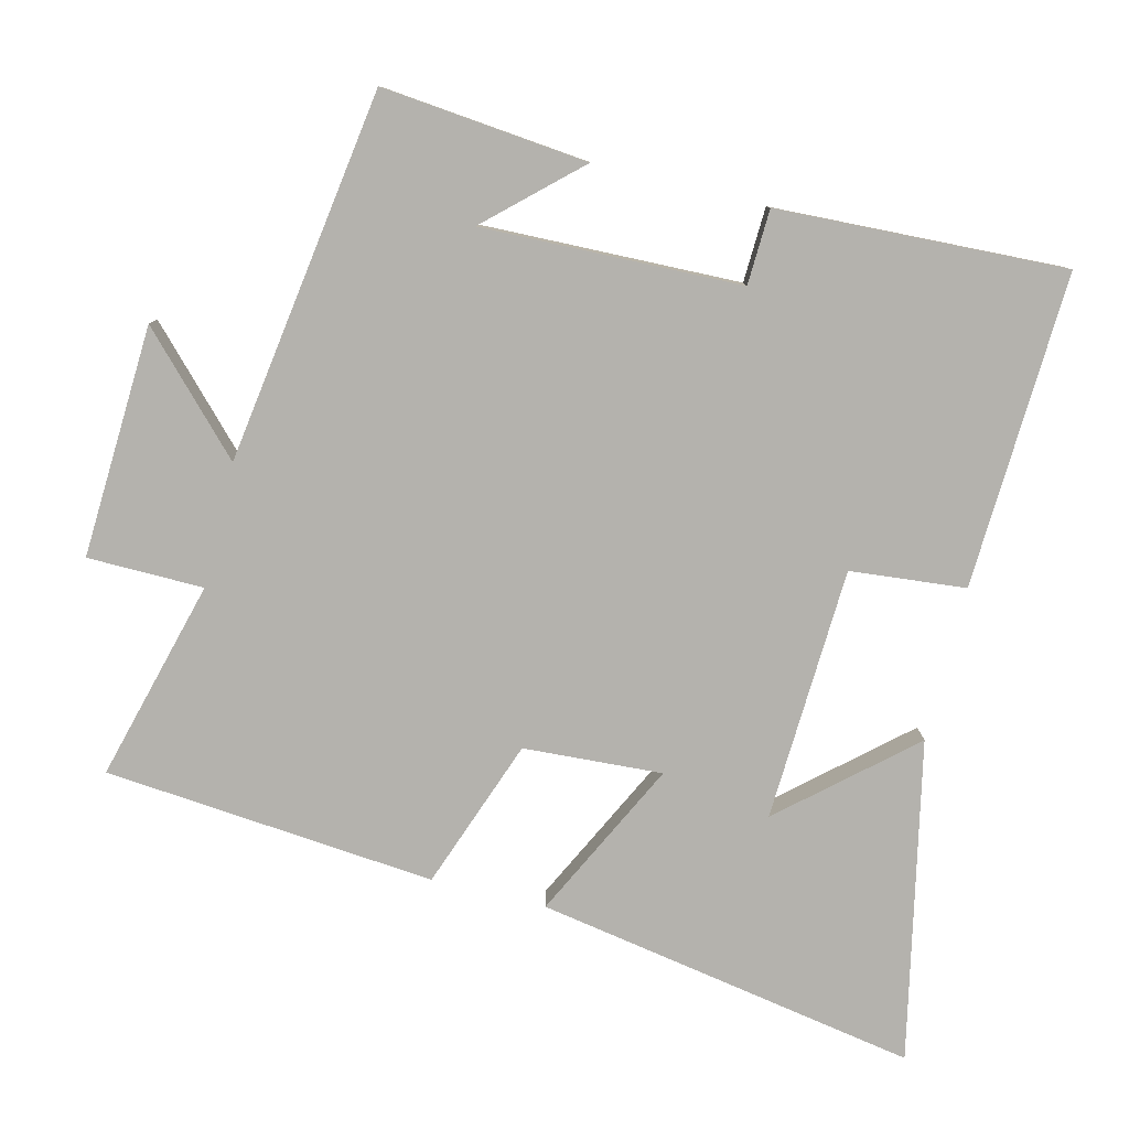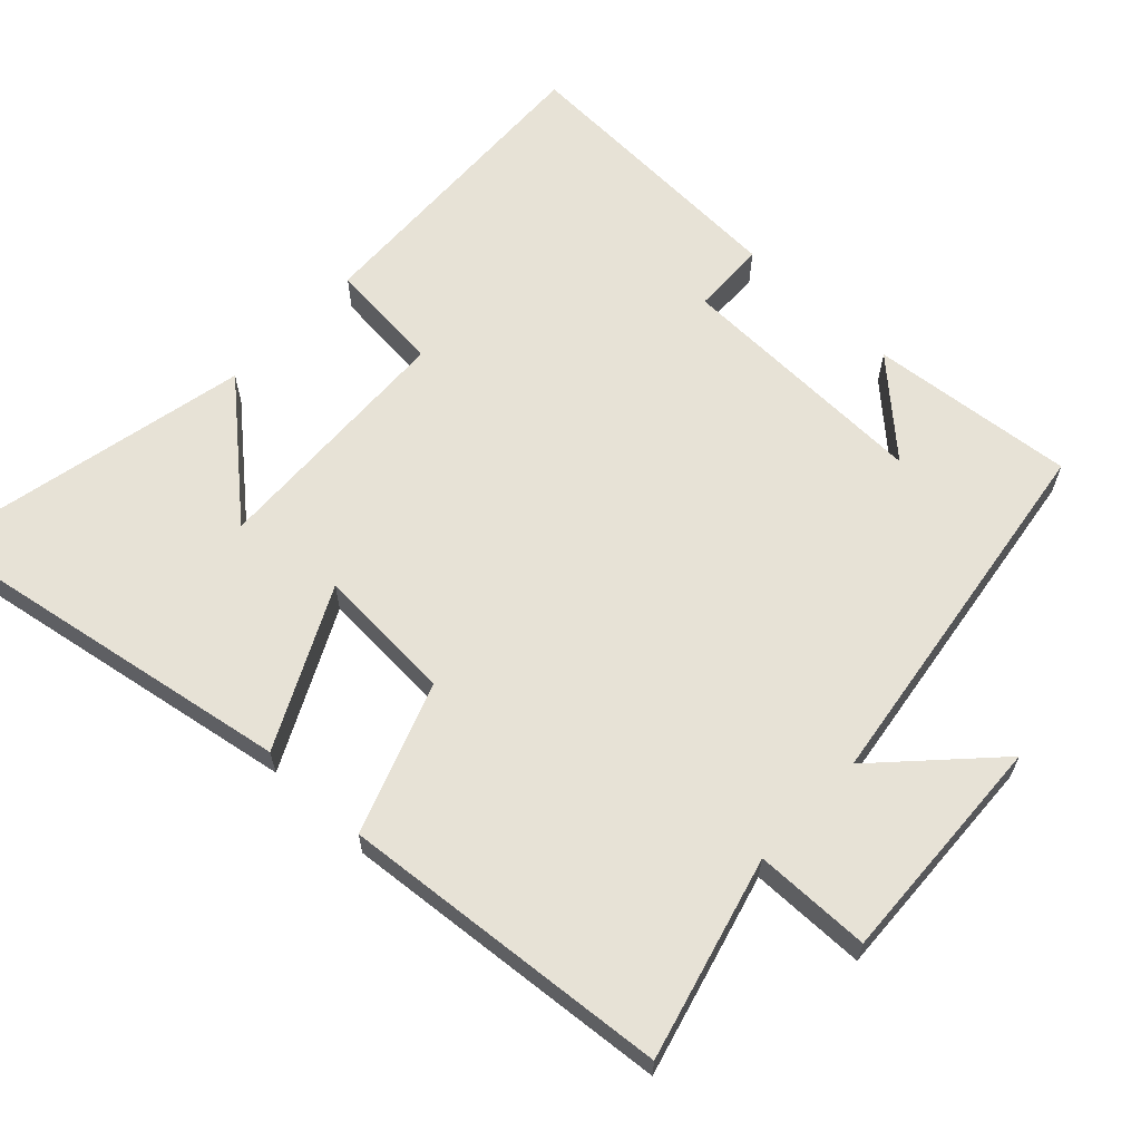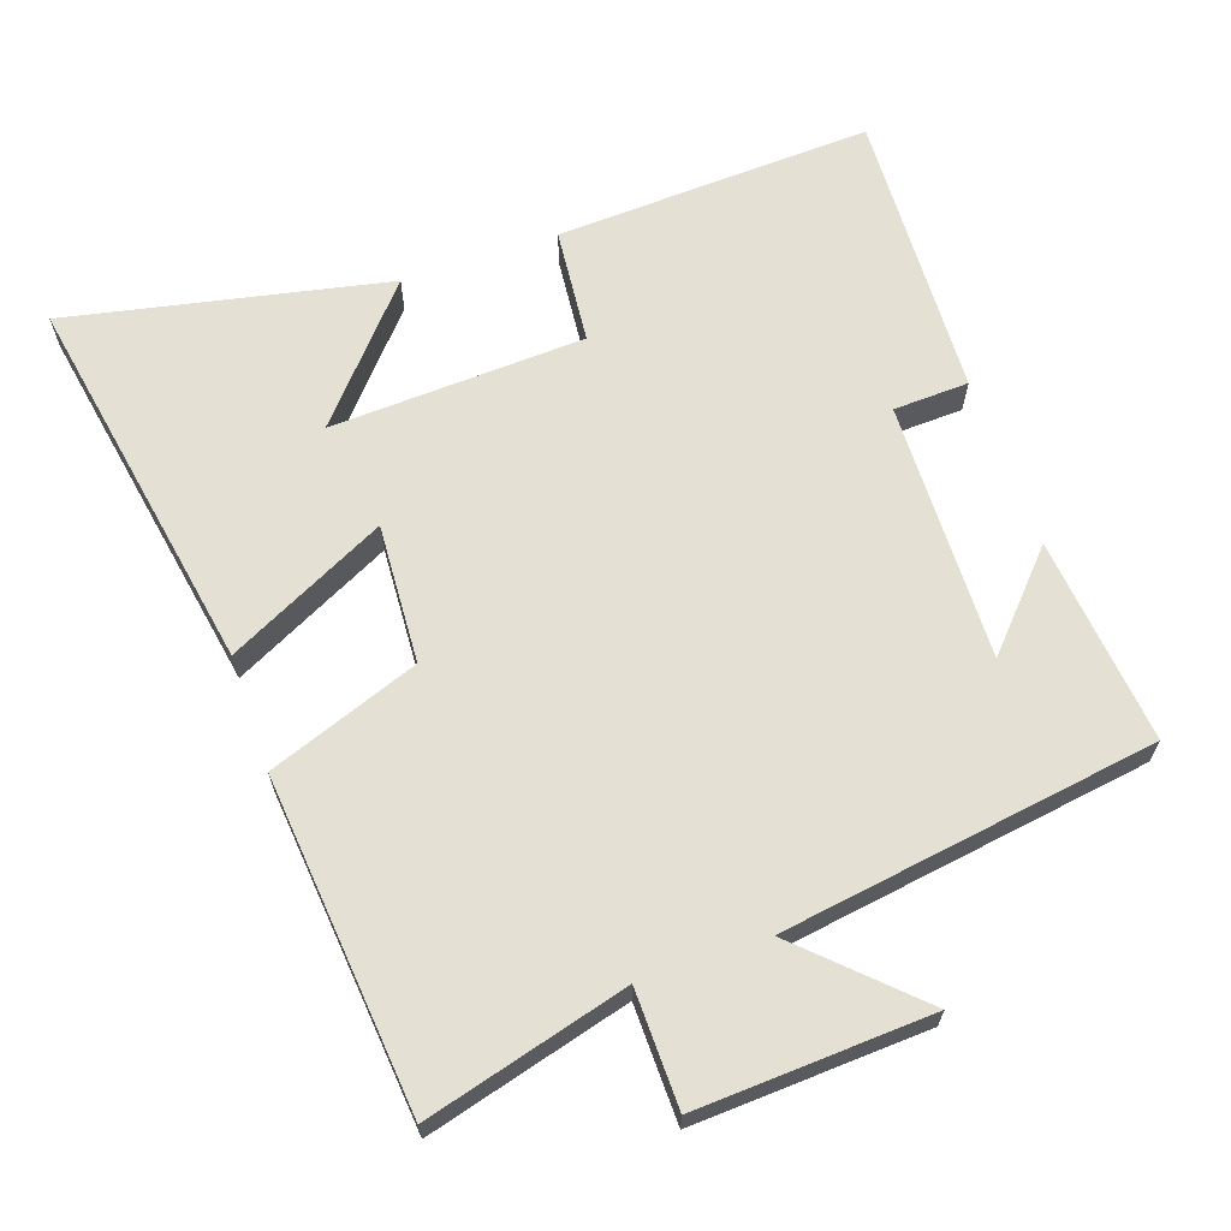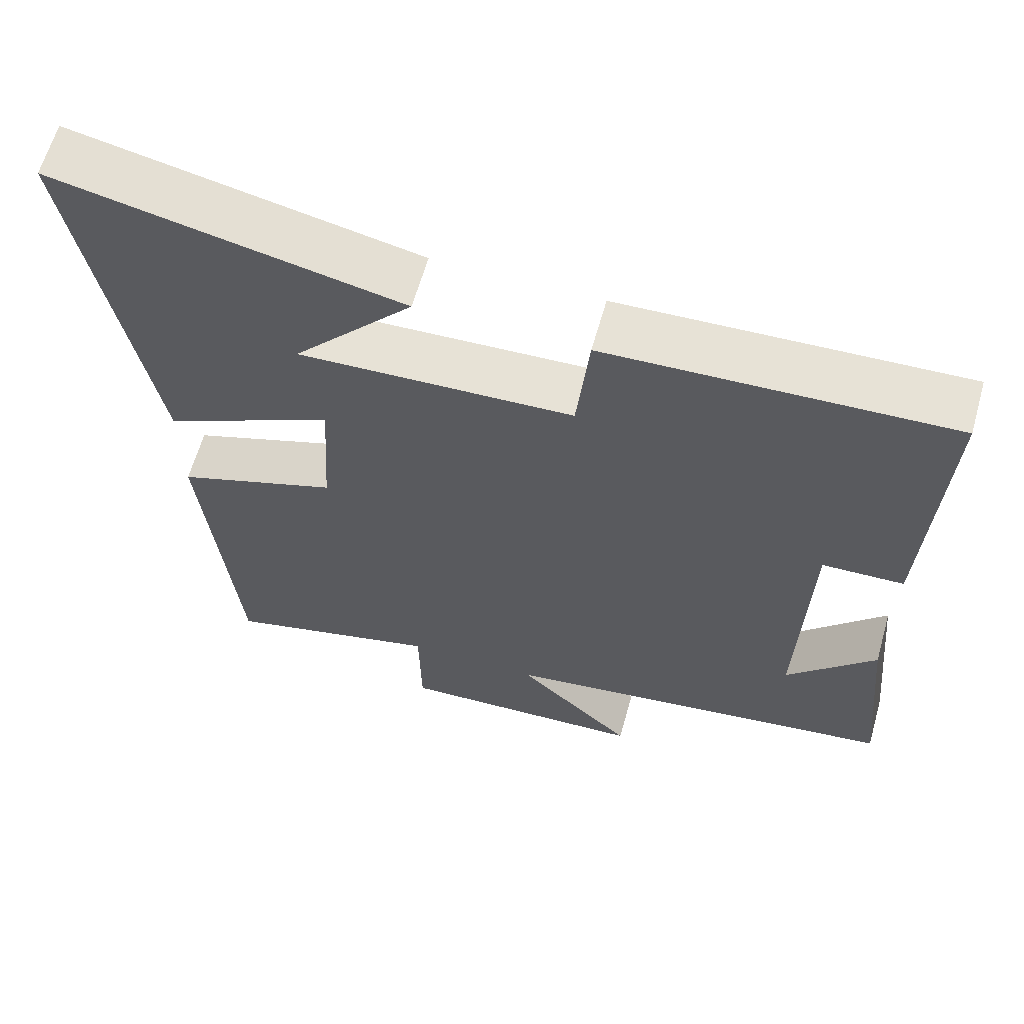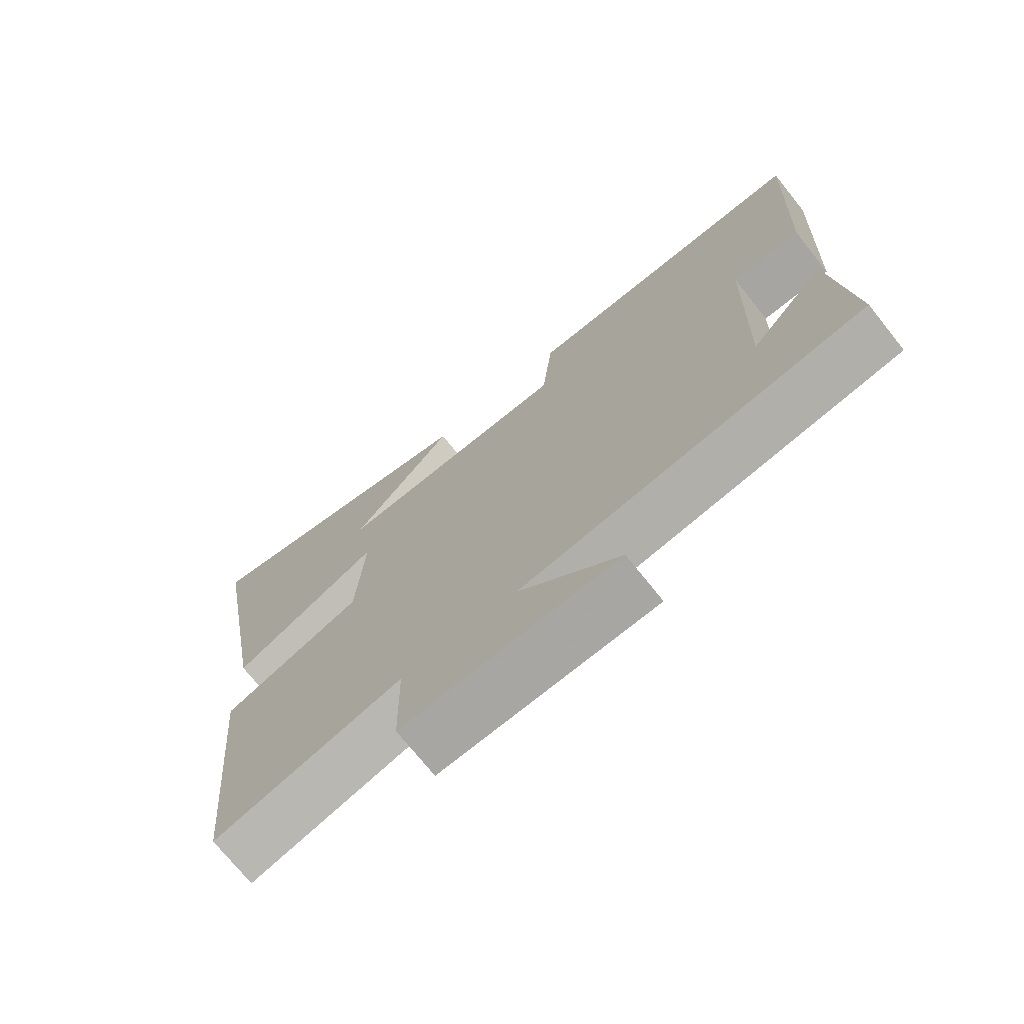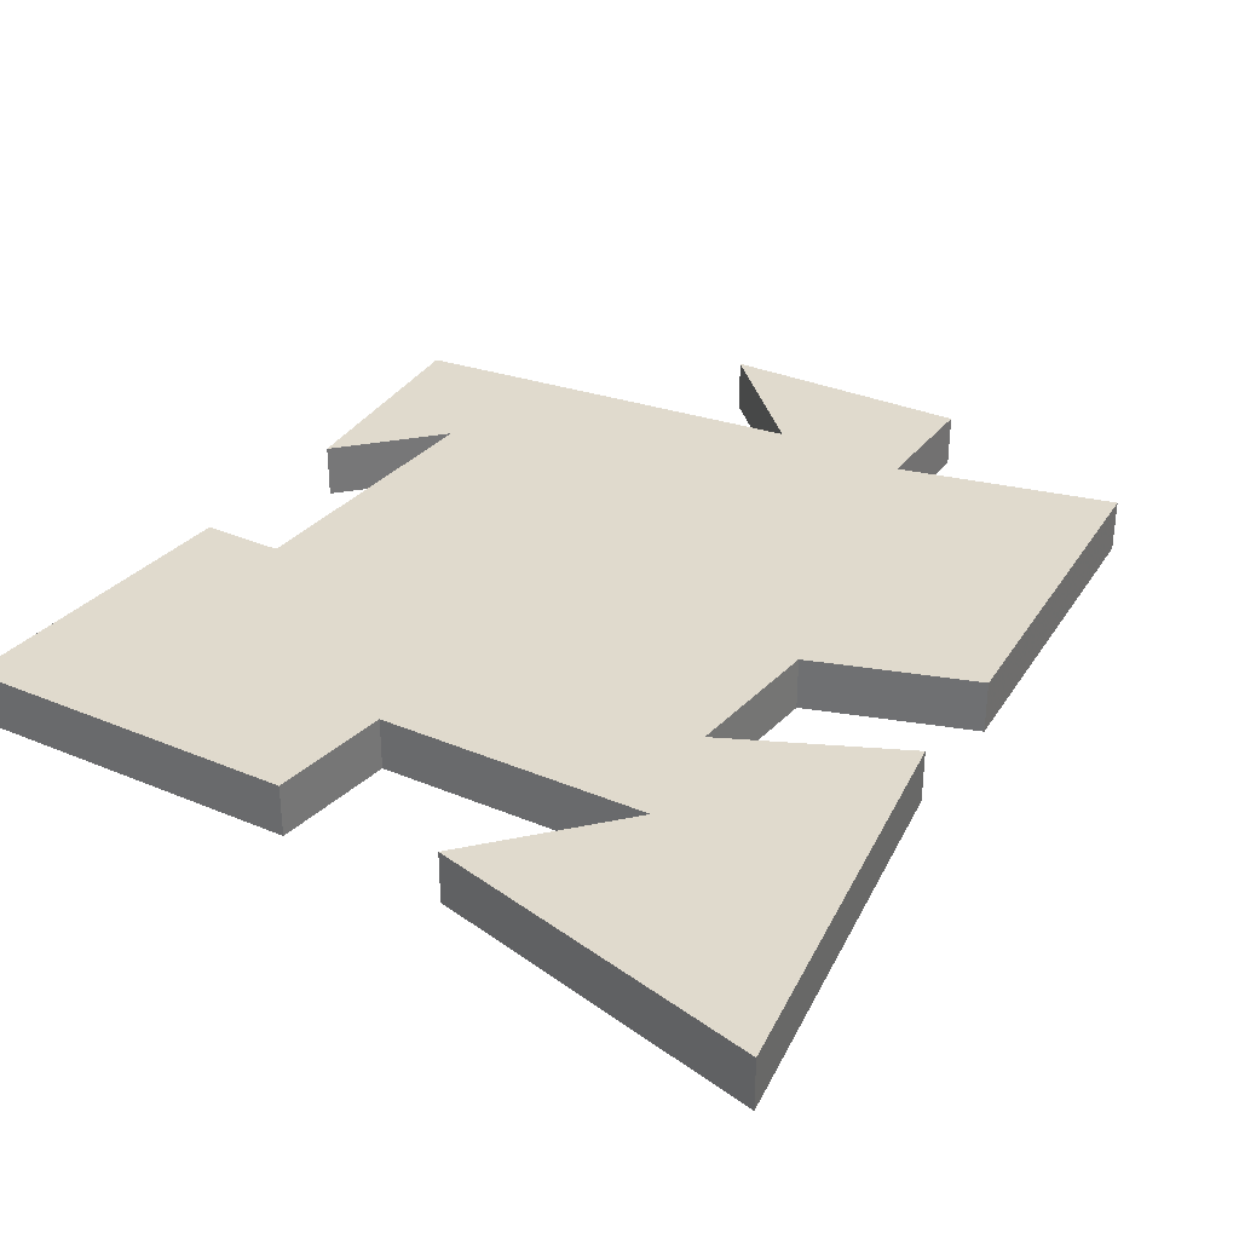
<metadata>
{"format":"obj","ext":"obj","renderer":"f3d","projection":"perspective","resolution":1024,"background":"white","views":[{"elev":-79.6,"azim":-103.9,"up":"+Y"},{"elev":63.2,"azim":133.4,"up":"+Y"},{"elev":65.2,"azim":160.8,"up":"+Y"},{"elev":62.9,"azim":-164.2,"up":"+Z"},{"elev":-72.4,"azim":-141.4,"up":"+Z"},{"elev":33.0,"azim":32.7,"up":"+Y"}]}
</metadata>
<code>
v 0.458 0.07 -0.576
v 0.174 0.07 -0.5
v 0.172 0.07 -0.664
v -0.156 0.07 -0.648
v -0.002 0.07 -0.5
v -0.529 0.07 -0.423
v -0.5 0.07 -0.132
v -0.384 0.07 -0.258
v -0.394 0.07 0.108
v -0.5 0.07 0.112
v -0.518 0.07 0.519
v -0.073 0.07 0.5
v -0.057 0.07 0.337
v 0.301 0.07 0.321
v 0.145 0.07 0.5
v 0.594 0.07 0.595
v 0.5 0.07 0.054
v 0.276 0.07 0.165
v 0.288 0.07 -0.031
v 0.5 0.07 -0.108
v 0.458 0 -0.576
v 0.174 0 -0.5
v 0.172 0 -0.664
v -0.156 0 -0.648
v -0.002 0 -0.5
v -0.529 0 -0.423
v -0.5 0 -0.132
v -0.384 0 -0.258
v -0.394 0 0.108
v -0.5 0 0.112
v -0.518 0 0.519
v -0.073 0 0.5
v -0.057 0 0.337
v 0.301 0 0.321
v 0.145 0 0.5
v 0.594 0 0.595
v 0.5 0 0.054
v 0.276 0 0.165
v 0.288 0 -0.031
v 0.5 0 -0.108
f 19 20 1 2
f 18 19 2
f 16 17 18
f 14 15 16
f 14 16 18
f 13 14 18
f 10 11 12 13
f 9 10 13 18
f 8 9 18 2
f 6 7 8
f 5 6 8 2
f 2 3 4 5
f 22 21 40 39
f 22 39 38
f 38 37 36
f 36 35 34
f 38 36 34
f 38 34 33
f 33 32 31 30
f 38 33 30 29
f 22 38 29 28
f 28 27 26
f 22 28 26 25
f 25 24 23 22
f 1 21 22 2
f 2 22 23 3
f 3 23 24 4
f 4 24 25 5
f 5 25 26 6
f 6 26 27 7
f 7 27 28 8
f 8 28 29 9
f 9 29 30 10
f 10 30 31 11
f 11 31 32 12
f 12 32 33 13
f 13 33 34 14
f 14 34 35 15
f 15 35 36 16
f 16 36 37 17
f 17 37 38 18
f 18 38 39 19
f 19 39 40 20
f 20 40 21 1

</code>
